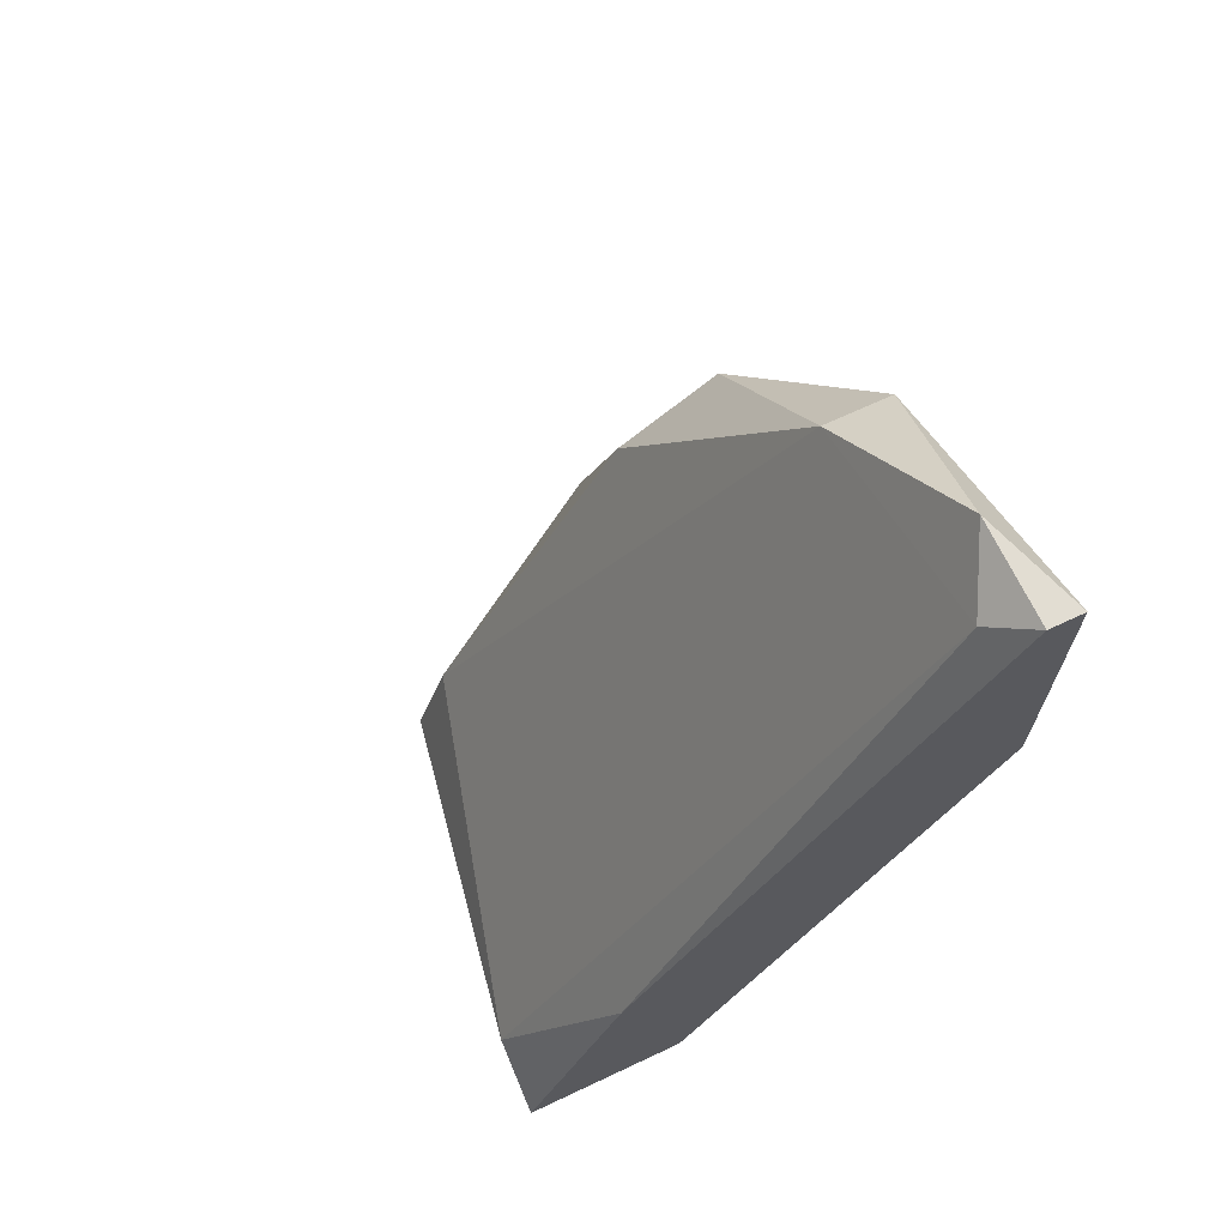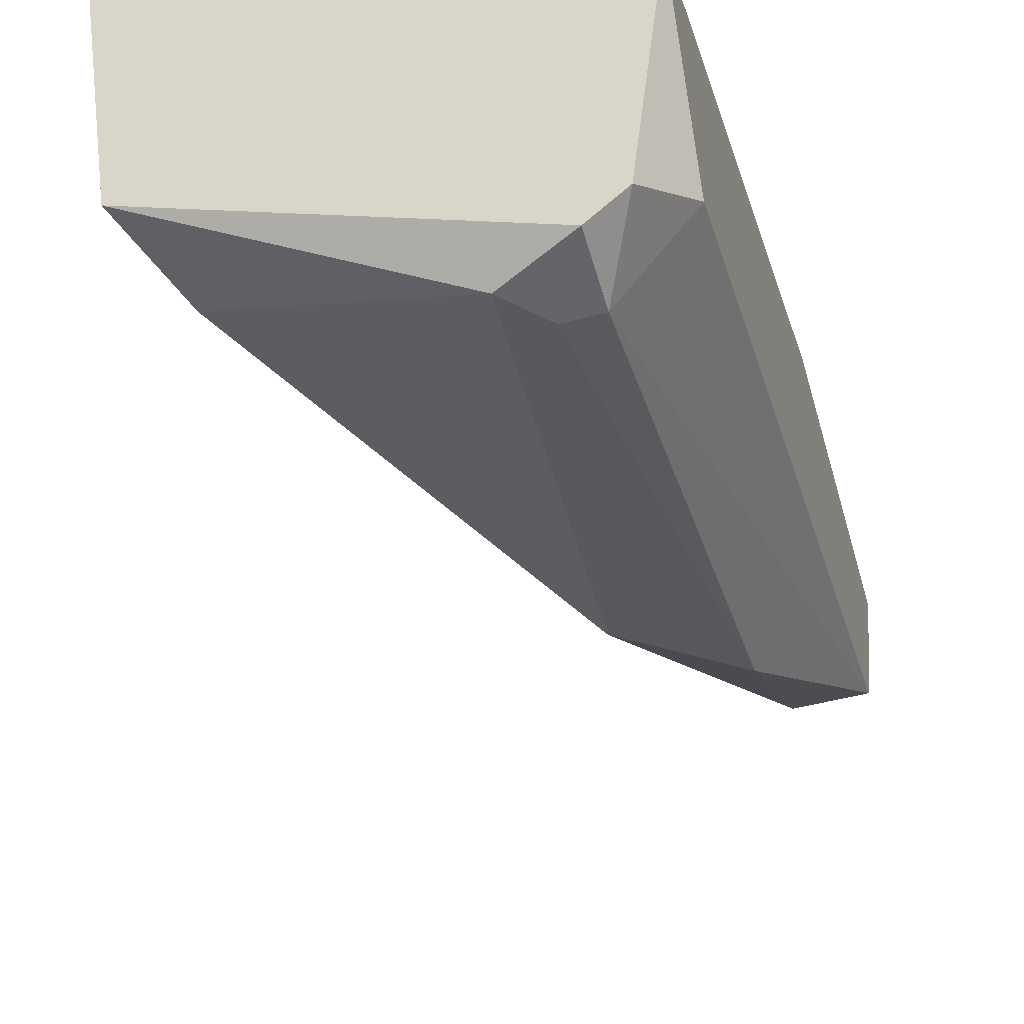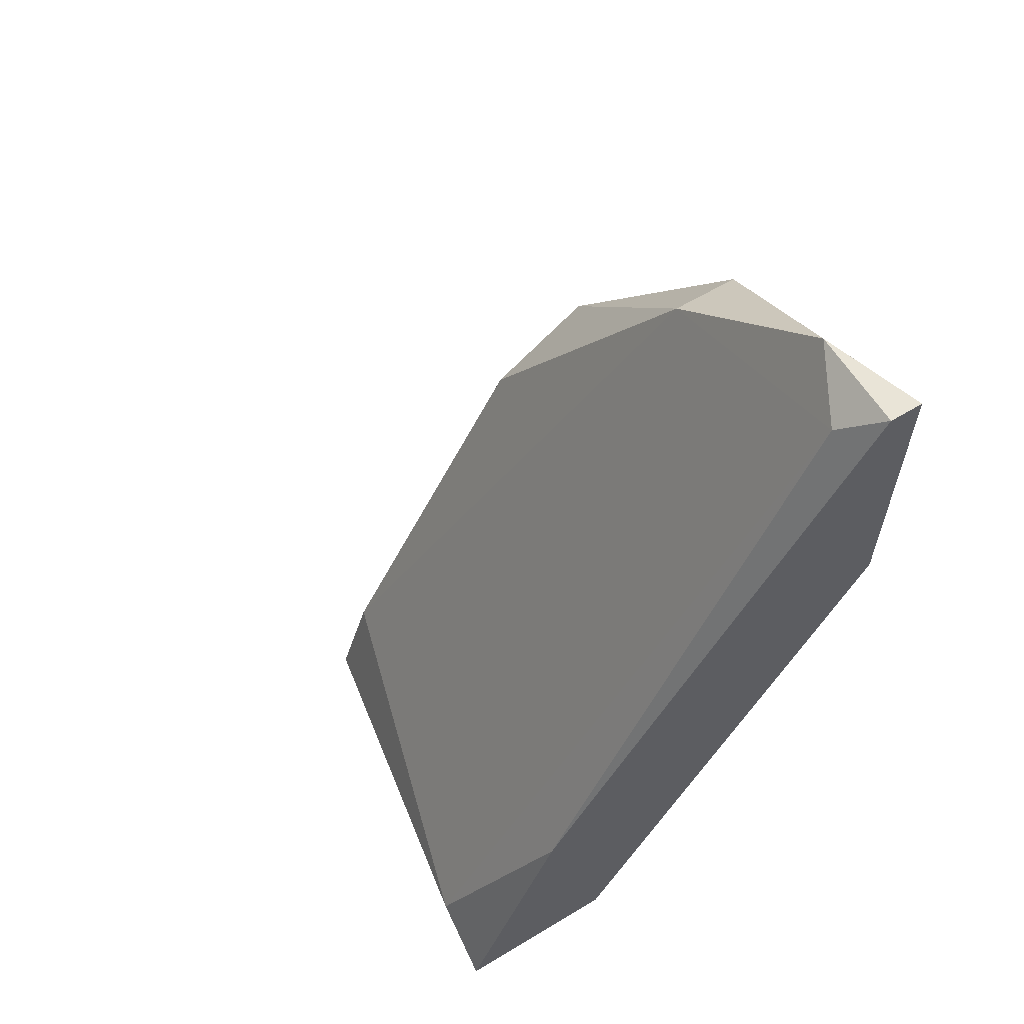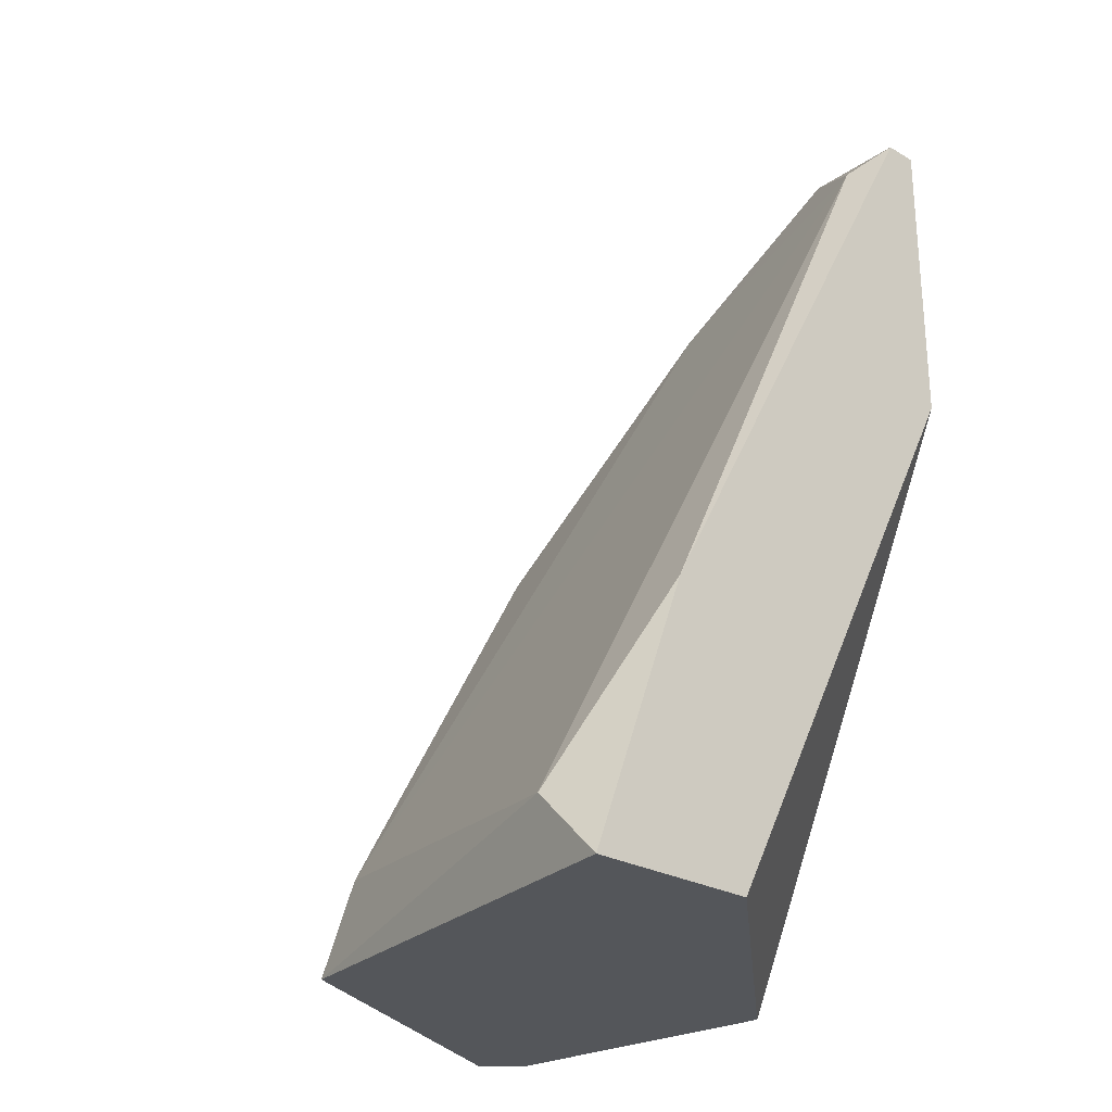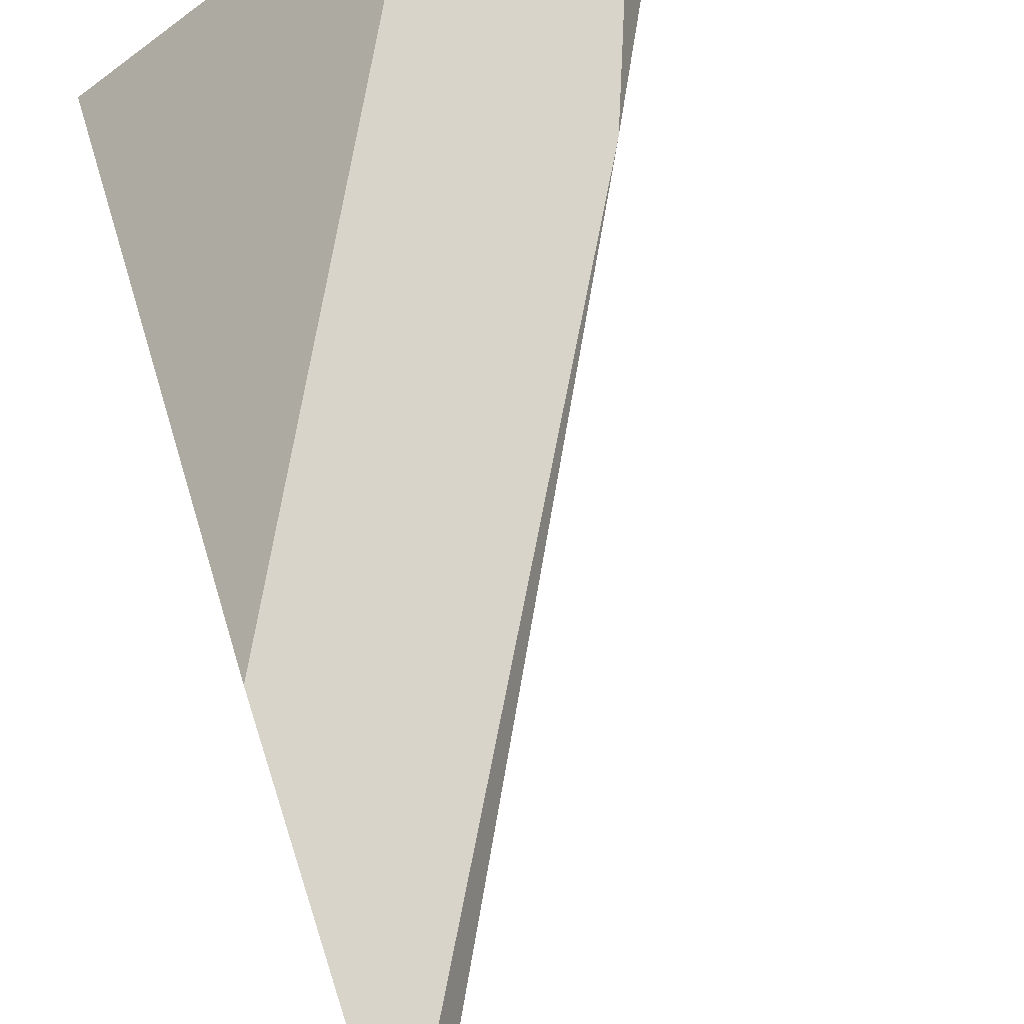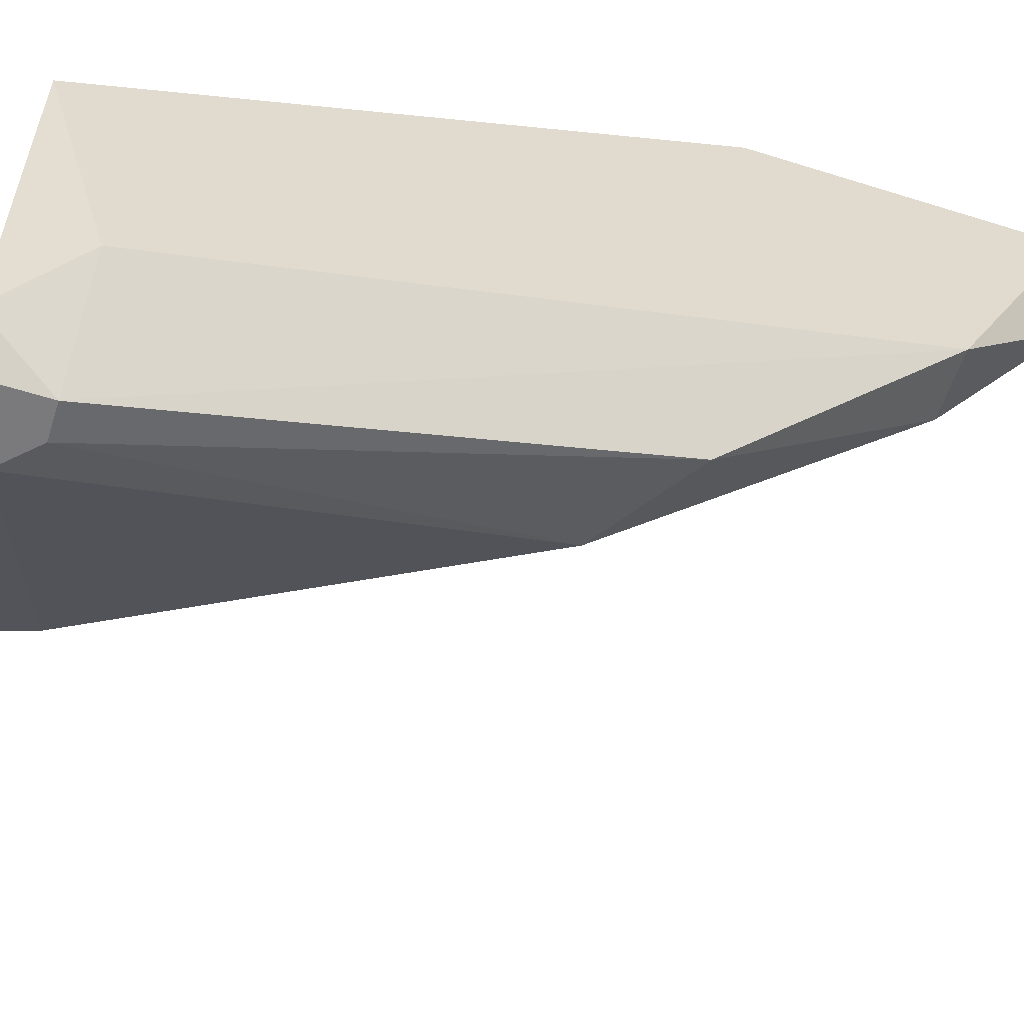
<metadata>
{"format":"obj","ext":"obj","renderer":"f3d","projection":"perspective","resolution":1024,"background":"white","views":[{"elev":68.2,"azim":154.8,"up":"+Z"},{"elev":-51.5,"azim":-164.2,"up":"+Y"},{"elev":60.9,"azim":148.5,"up":"+Z"},{"elev":-25.7,"azim":137.5,"up":"+Z"},{"elev":75.6,"azim":-17.8,"up":"+Y"},{"elev":-58.2,"azim":-108.0,"up":"+Y"}]}
</metadata>
<code>
v 0.003213 -0.02039 0.01924
v 0.003213 -0.03493 -0.000427
v 0.003213 -0.03493 -0.002138
v 0.003213 -0.02638 0.01668
v 0.003213 -0.03065 0.01154
v 0.005779 -0.03065 0.009833
v 0.004069 -0.03493 -0.000427
v 0.01348 -0.01954 -0.002138
v 0.01348 -0.02125 -0.000427
v 0.002357 -0.0221 0.0201
v 0.002357 -0.03407 -0.002138
v 0.002357 -0.01954 0.0201
v 0.01176 -0.03065 -0.002138
v 0.001502 -0.02638 0.01668
v 0.001502 -0.02638 -0.002138
v 0.001502 -0.03236 -0.000427
v 0.001502 -0.01954 0.0201
v 0.001502 -0.01954 0.0124
v 0.01091 -0.03065 0.000428
v 0.01091 -0.01954 0.004706
v 0.0092 -0.01954 -0.002138
v 0.004925 -0.03493 -0.001283
f 14 16 2
f 3 11 8
f 8 11 15
f 12 8 18
f 15 14 18
f 8 15 21
f 18 8 21
f 15 18 21
f 3 8 13
f 8 9 13
f 9 19 13
f 7 6 5
f 15 11 16
f 14 15 16
f 12 18 17
f 18 14 17
f 10 12 17
f 14 10 17
f 6 19 4
f 10 14 4
f 14 5 4
f 5 6 4
f 8 12 20
f 9 8 20
f 19 6 22
f 3 13 22
f 13 19 22
f 7 3 22
f 6 7 22
f 19 9 1
f 12 10 1
f 4 19 1
f 10 4 1
f 20 12 1
f 9 20 1
f 11 3 2
f 3 7 2
f 5 14 2
f 7 5 2
f 16 11 2

</code>
